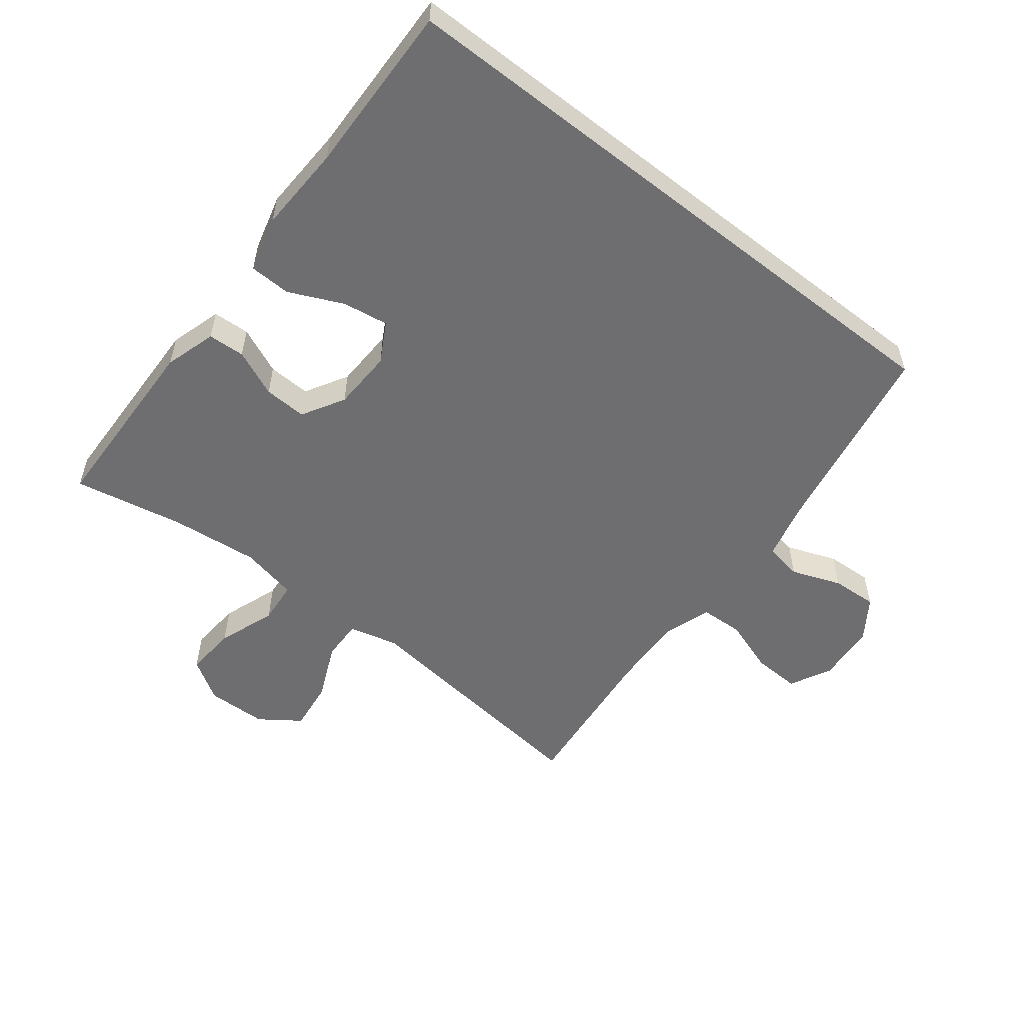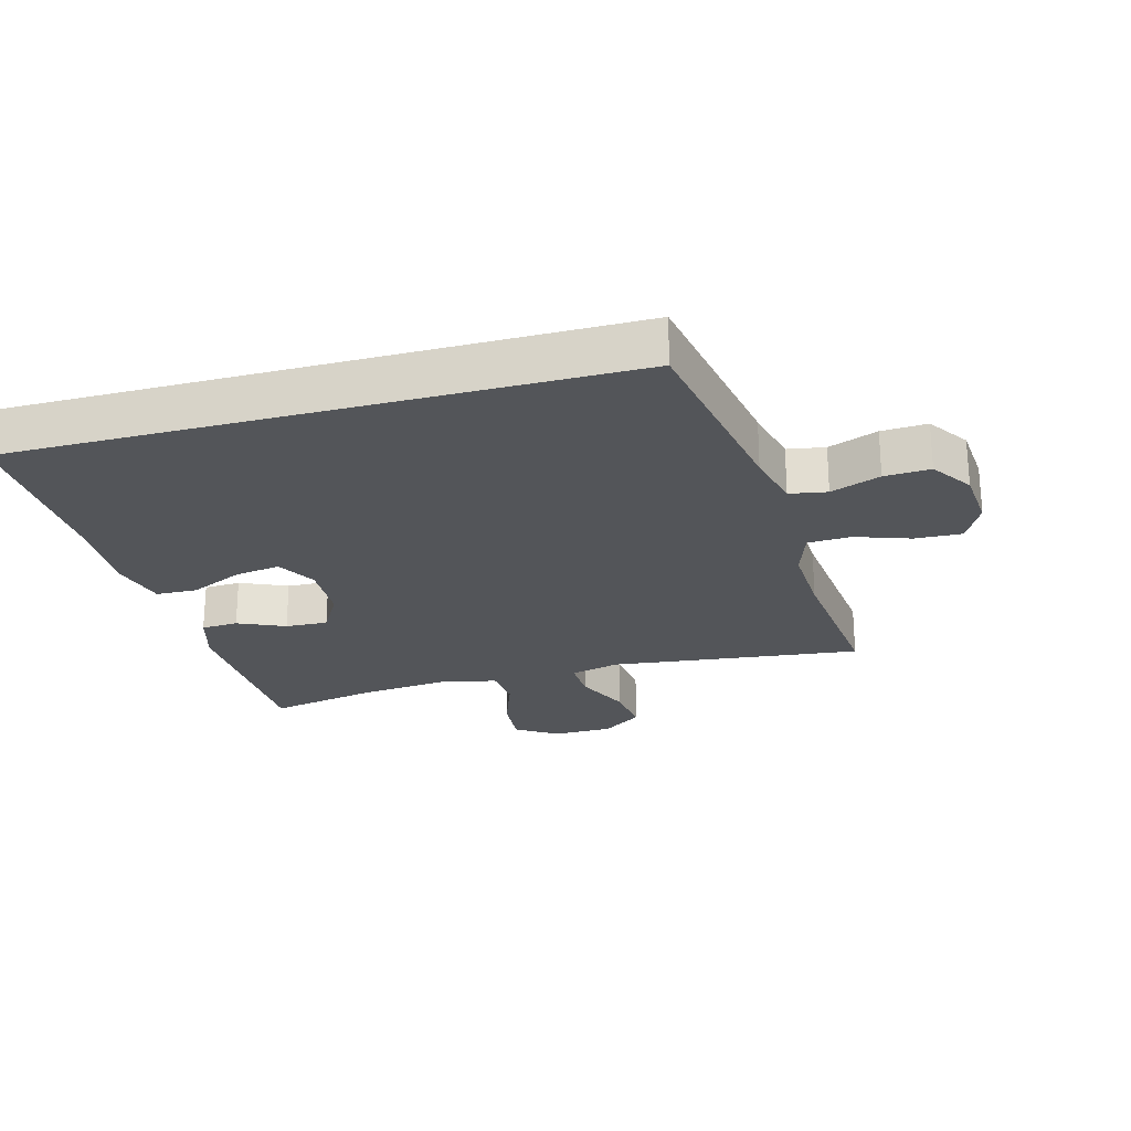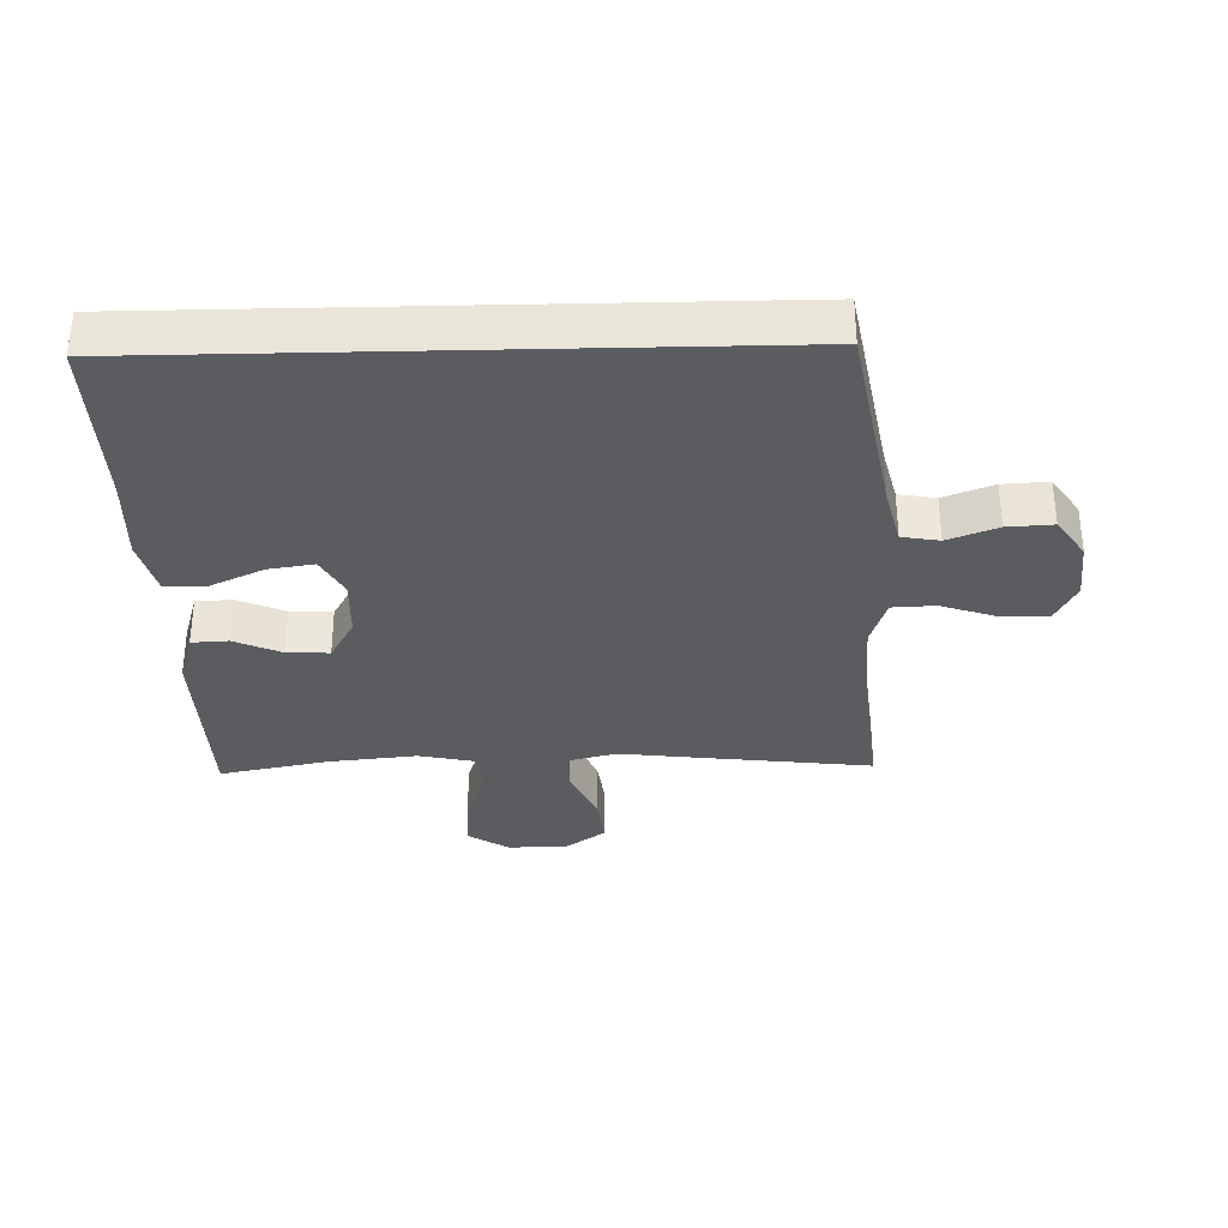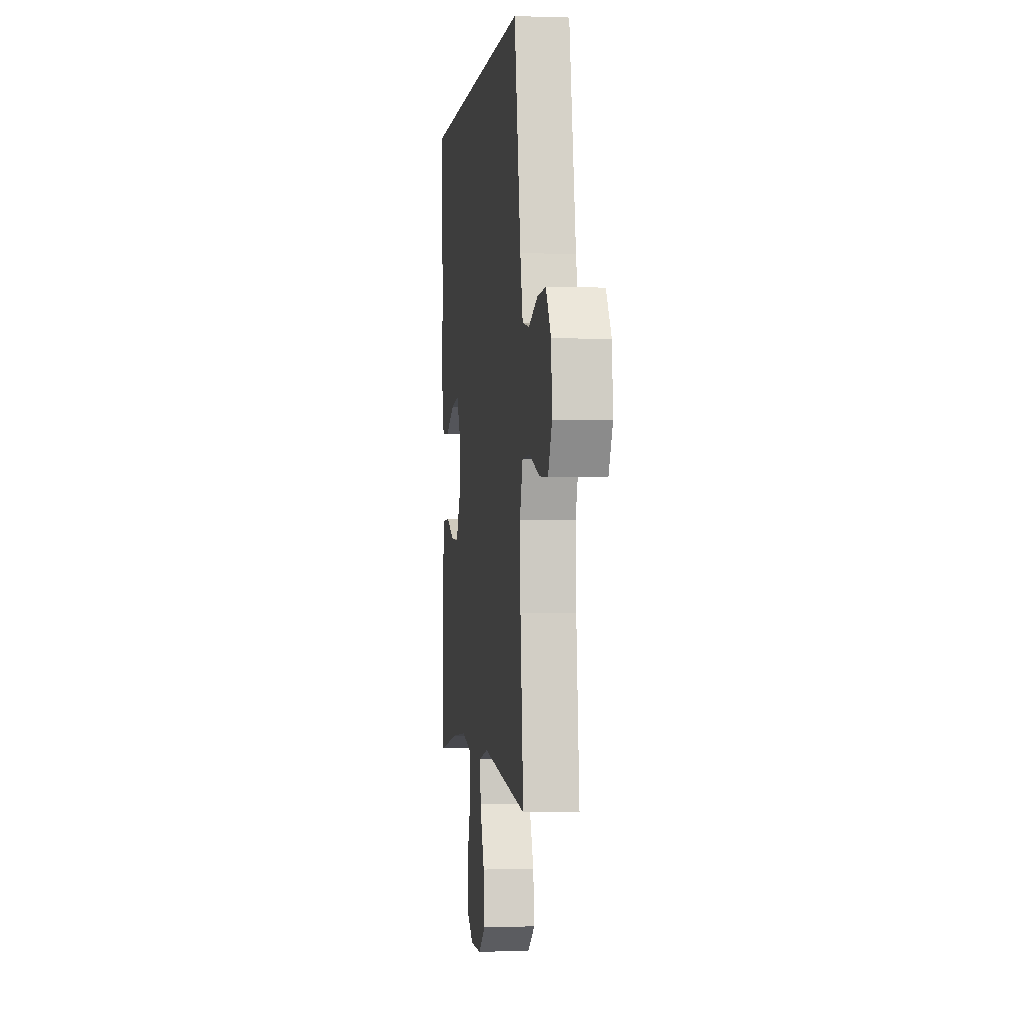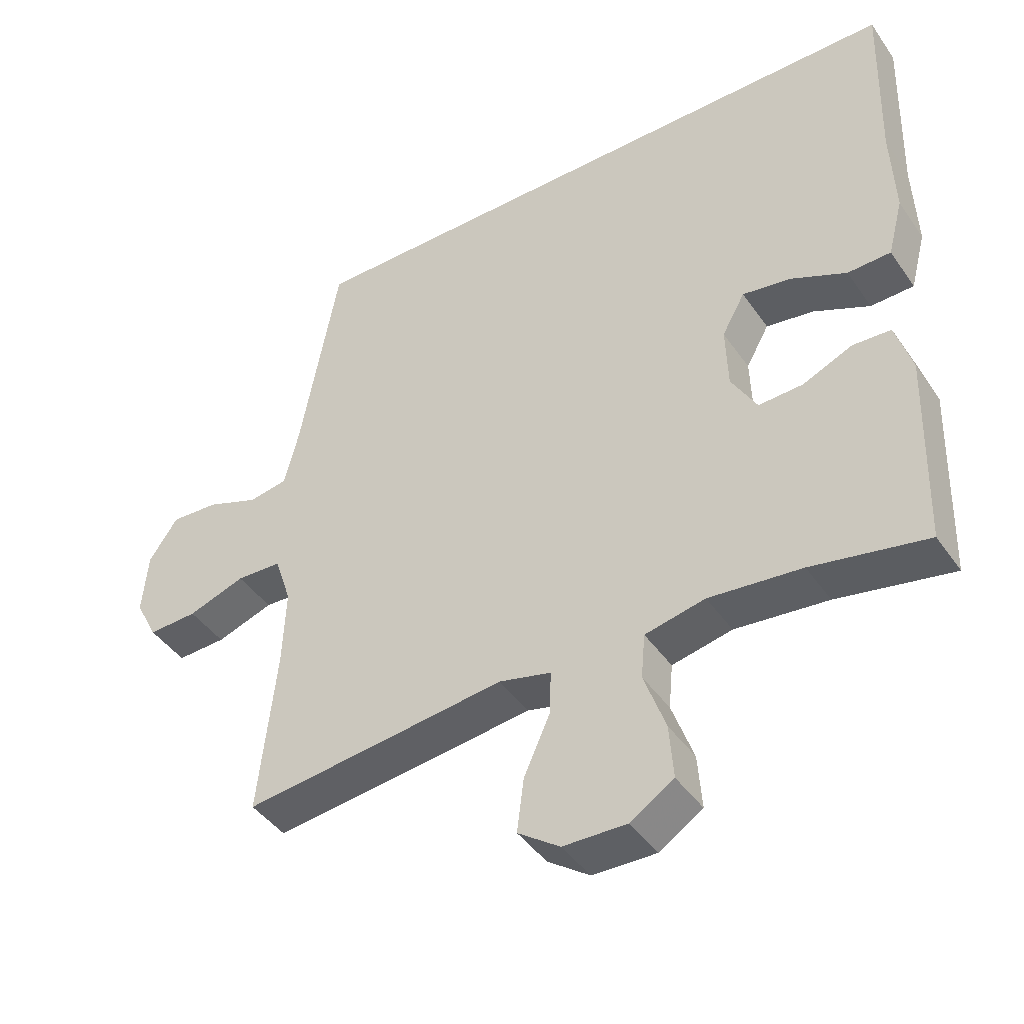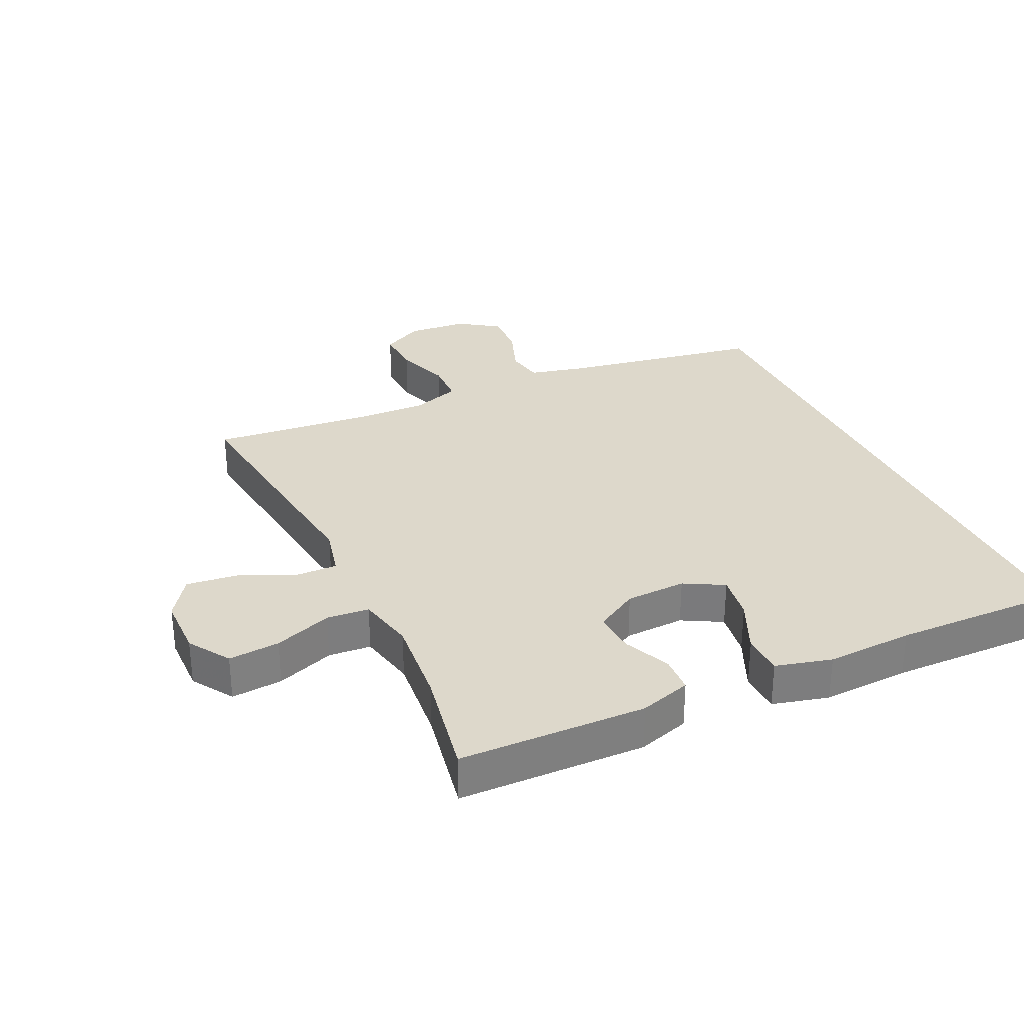
<metadata>
{"format":"obj","ext":"obj","renderer":"f3d","projection":"perspective","resolution":1024,"background":"white","views":[{"elev":-54.4,"azim":-38.1,"up":"+Y"},{"elev":-24.4,"azim":15.2,"up":"+Y"},{"elev":-33.6,"azim":1.4,"up":"+Y"},{"elev":-0.9,"azim":82.8,"up":"+Z"},{"elev":-43.3,"azim":-147.9,"up":"+Z"},{"elev":31.3,"azim":-115.5,"up":"+Y"}]}
</metadata>
<code>
v -0.5 0.07 -0.5
v -0.509 0.07 -0.21
v -0.485 0.07 -0.13
v -0.428 0.07 -0.127
v -0.355 0.07 -0.159
v -0.289 0.07 -0.162
v -0.251 0.07 -0.096
v -0.248 0.07 -0.002
v -0.282 0.07 0.059
v -0.353 0.07 0.048
v -0.436 0.07 0.01
v -0.5 0.07 0.012
v -0.523 0.07 0.099
v -0.518 0.07 0.234
v -0.526 0.07 0.5
v 0.417 0.07 0.5
v 0.473 0.07 0.192
v 0.495 0.07 0.103
v 0.553 0.07 0.093
v 0.63 0.07 0.122
v 0.701 0.07 0.126
v 0.744 0.07 0.063
v 0.752 0.07 -0.03
v 0.719 0.07 -0.094
v 0.646 0.07 -0.091
v 0.561 0.07 -0.062
v 0.494 0.07 -0.065
v 0.469 0.07 -0.14
v 0.474 0.07 -0.256
v 0.5 0.07 -0.5
v 0.234 0.07 -0.469
v 0.11 0.07 -0.454
v 0.033 0.07 -0.473
v 0.035 0.07 -0.537
v 0.074 0.07 -0.624
v 0.084 0.07 -0.703
v 0.022 0.07 -0.747
v -0.072 0.07 -0.749
v -0.136 0.07 -0.708
v -0.13 0.07 -0.628
v -0.098 0.07 -0.538
v -0.104 0.07 -0.472
v -0.193 0.07 -0.453
v -0.33 0.07 -0.467
v -0.5 0 -0.5
v -0.509 0 -0.21
v -0.485 0 -0.13
v -0.428 0 -0.127
v -0.355 0 -0.159
v -0.289 0 -0.162
v -0.251 0 -0.096
v -0.248 0 -0.002
v -0.282 0 0.059
v -0.353 0 0.048
v -0.436 0 0.01
v -0.5 0 0.012
v -0.523 0 0.099
v -0.518 0 0.234
v -0.526 0 0.5
v 0.417 0 0.5
v 0.473 0 0.192
v 0.495 0 0.103
v 0.553 0 0.093
v 0.63 0 0.122
v 0.701 0 0.126
v 0.744 0 0.063
v 0.752 0 -0.03
v 0.719 0 -0.094
v 0.646 0 -0.091
v 0.561 0 -0.062
v 0.494 0 -0.065
v 0.469 0 -0.14
v 0.474 0 -0.256
v 0.5 0 -0.5
v 0.234 0 -0.469
v 0.11 0 -0.454
v 0.033 0 -0.473
v 0.035 0 -0.537
v 0.074 0 -0.624
v 0.084 0 -0.703
v 0.022 0 -0.747
v -0.072 0 -0.749
v -0.136 0 -0.708
v -0.13 0 -0.628
v -0.098 0 -0.538
v -0.104 0 -0.472
v -0.193 0 -0.453
v -0.33 0 -0.467
f 39 40 41
f 38 39 41
f 37 38 41
f 36 37 41
f 35 36 41
f 34 35 41
f 33 34 41 42
f 32 33 42 43
f 29 30 31 32
f 28 29 32 43
f 24 25 26
f 23 24 26
f 22 23 26
f 21 22 26
f 20 21 26
f 19 20 26
f 18 19 26 27
f 28 43 44
f 27 28 44
f 18 27 44
f 17 18 44
f 12 13 14
f 11 12 14
f 10 11 14
f 15 16 17
f 14 15 17
f 10 14 17
f 9 10 17
f 3 4 5
f 2 3 5
f 1 2 5
f 44 1 5
f 44 5 6
f 17 44 6 7
f 8 9 17
f 7 8 17
f 85 84 83
f 85 83 82
f 85 82 81
f 85 81 80
f 85 80 79
f 85 79 78
f 86 85 78 77
f 87 86 77 76
f 76 75 74 73
f 87 76 73 72
f 70 69 68
f 70 68 67
f 70 67 66
f 70 66 65
f 70 65 64
f 70 64 63
f 71 70 63 62
f 88 87 72
f 88 72 71
f 88 71 62
f 88 62 61
f 58 57 56
f 58 56 55
f 58 55 54
f 61 60 59
f 61 59 58
f 61 58 54
f 61 54 53
f 49 48 47
f 49 47 46
f 49 46 45
f 49 45 88
f 50 49 88
f 51 50 88 61
f 61 53 52
f 61 52 51
f 1 45 46 2
f 2 46 47 3
f 3 47 48 4
f 4 48 49 5
f 5 49 50 6
f 6 50 51 7
f 7 51 52 8
f 8 52 53 9
f 9 53 54 10
f 10 54 55 11
f 11 55 56 12
f 12 56 57 13
f 13 57 58 14
f 14 58 59 15
f 15 59 60 16
f 16 60 61 17
f 17 61 62 18
f 18 62 63 19
f 19 63 64 20
f 20 64 65 21
f 21 65 66 22
f 22 66 67 23
f 23 67 68 24
f 24 68 69 25
f 25 69 70 26
f 26 70 71 27
f 27 71 72 28
f 28 72 73 29
f 29 73 74 30
f 30 74 75 31
f 31 75 76 32
f 32 76 77 33
f 33 77 78 34
f 34 78 79 35
f 35 79 80 36
f 36 80 81 37
f 37 81 82 38
f 38 82 83 39
f 39 83 84 40
f 40 84 85 41
f 41 85 86 42
f 42 86 87 43
f 43 87 88 44
f 44 88 45 1

</code>
